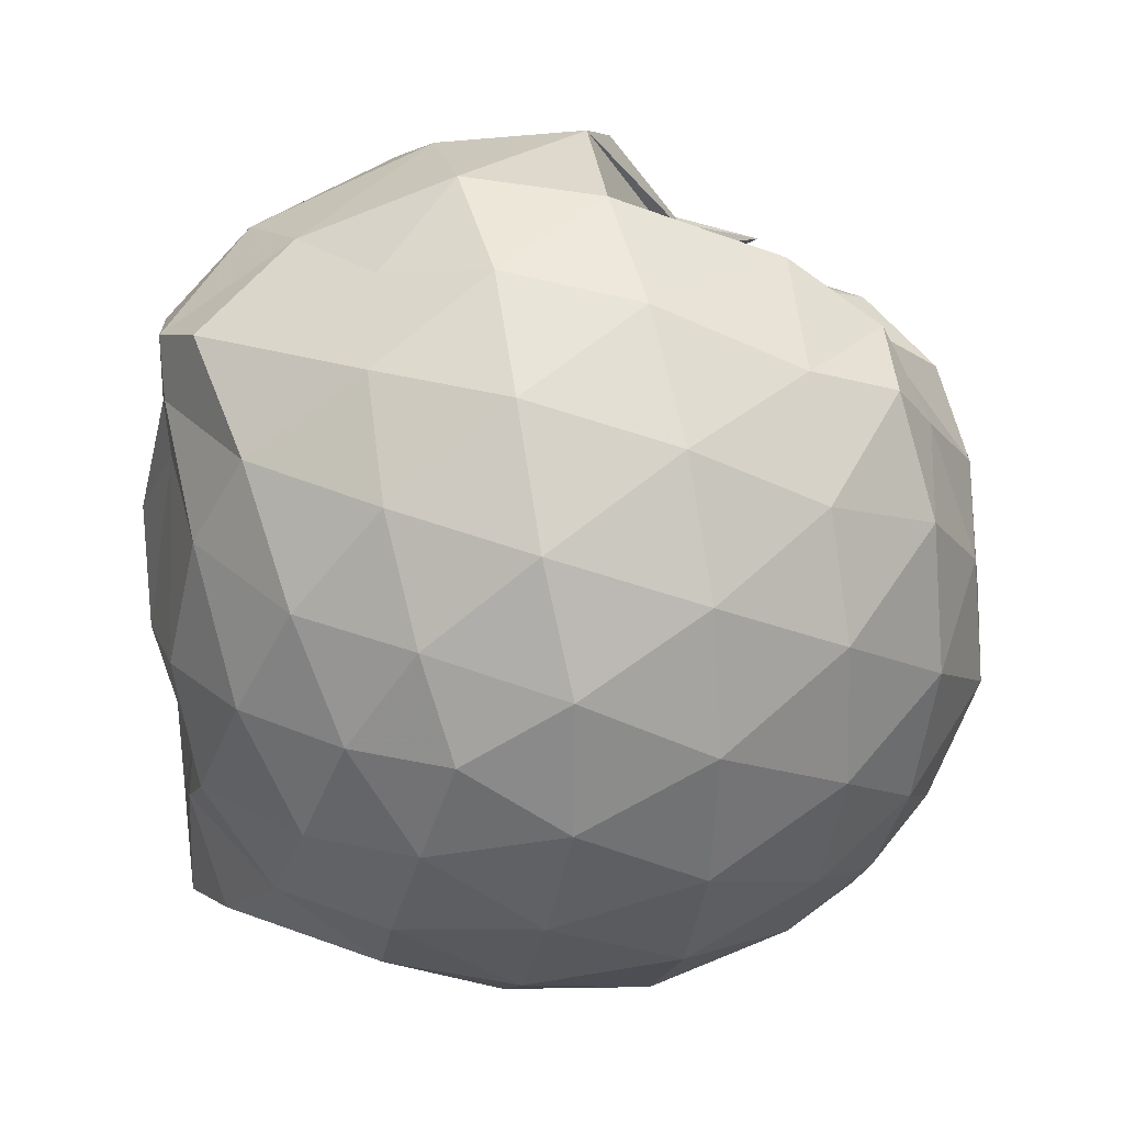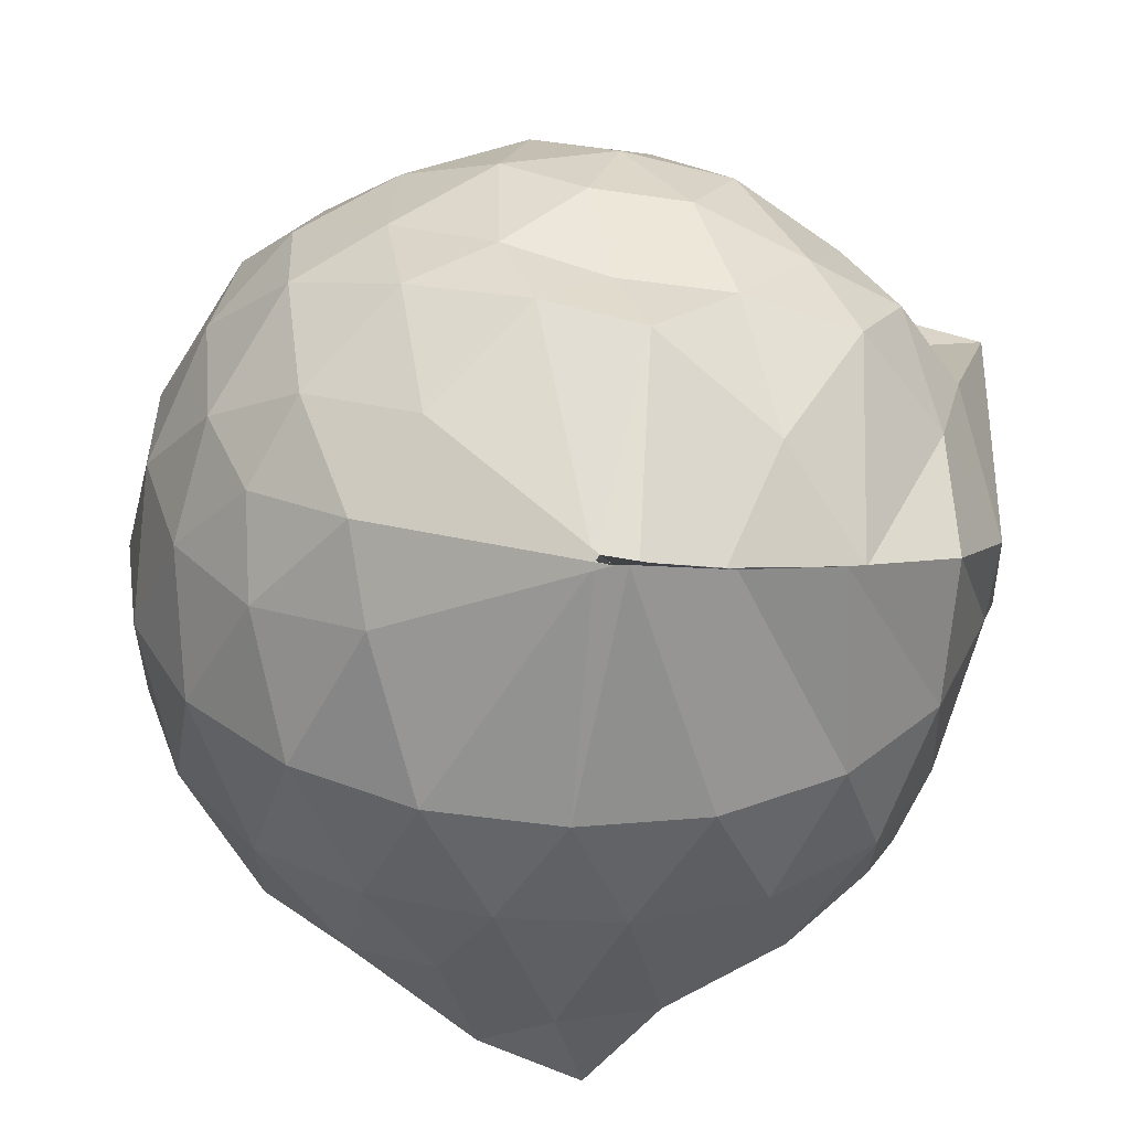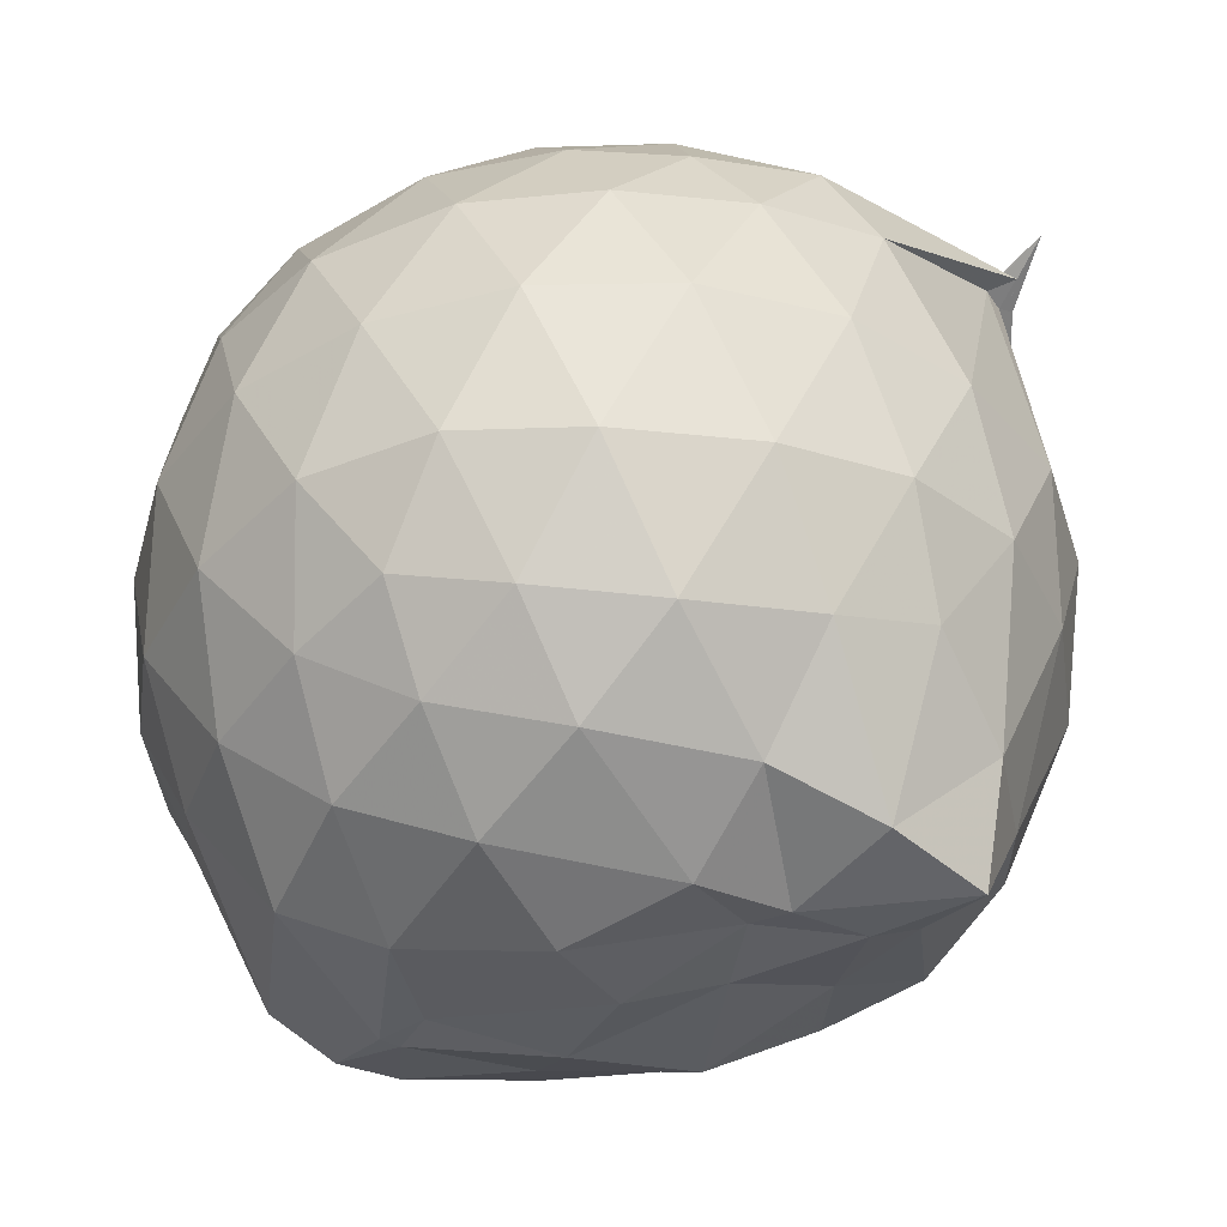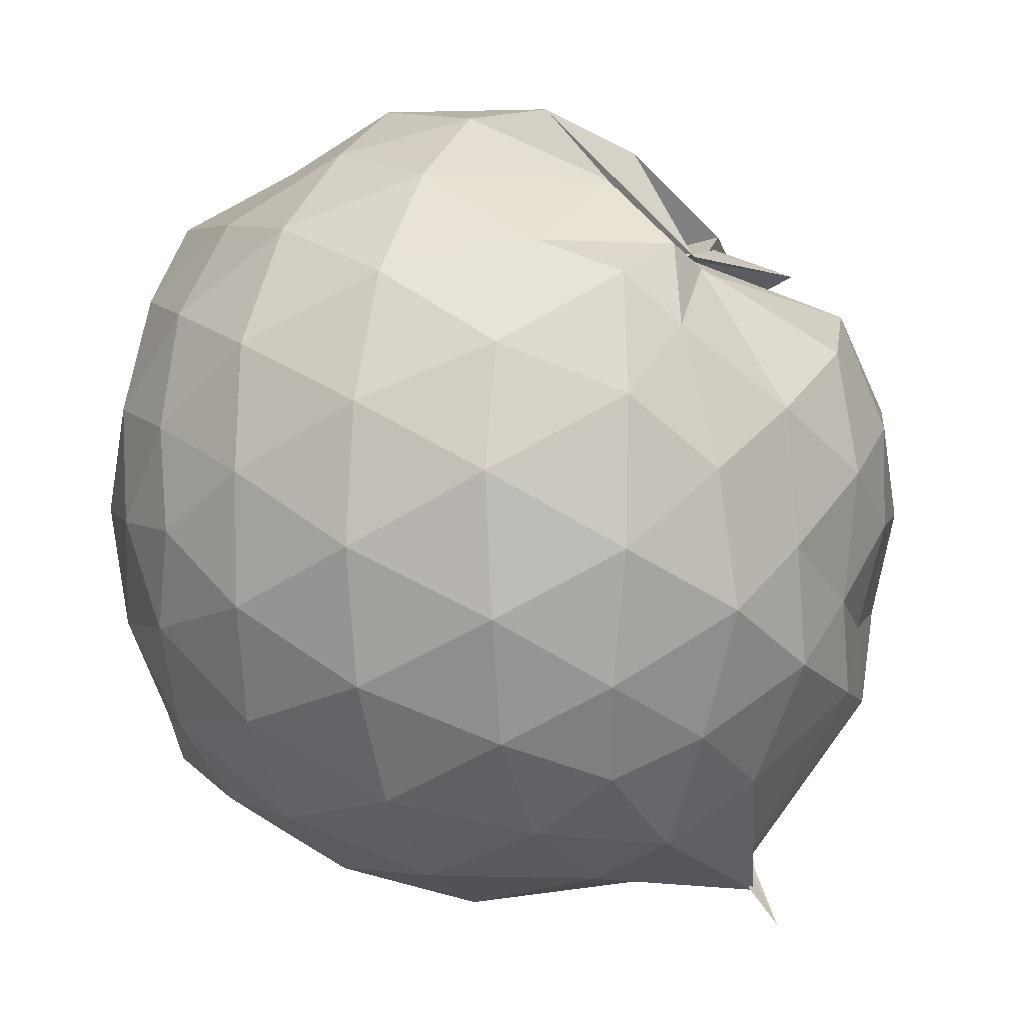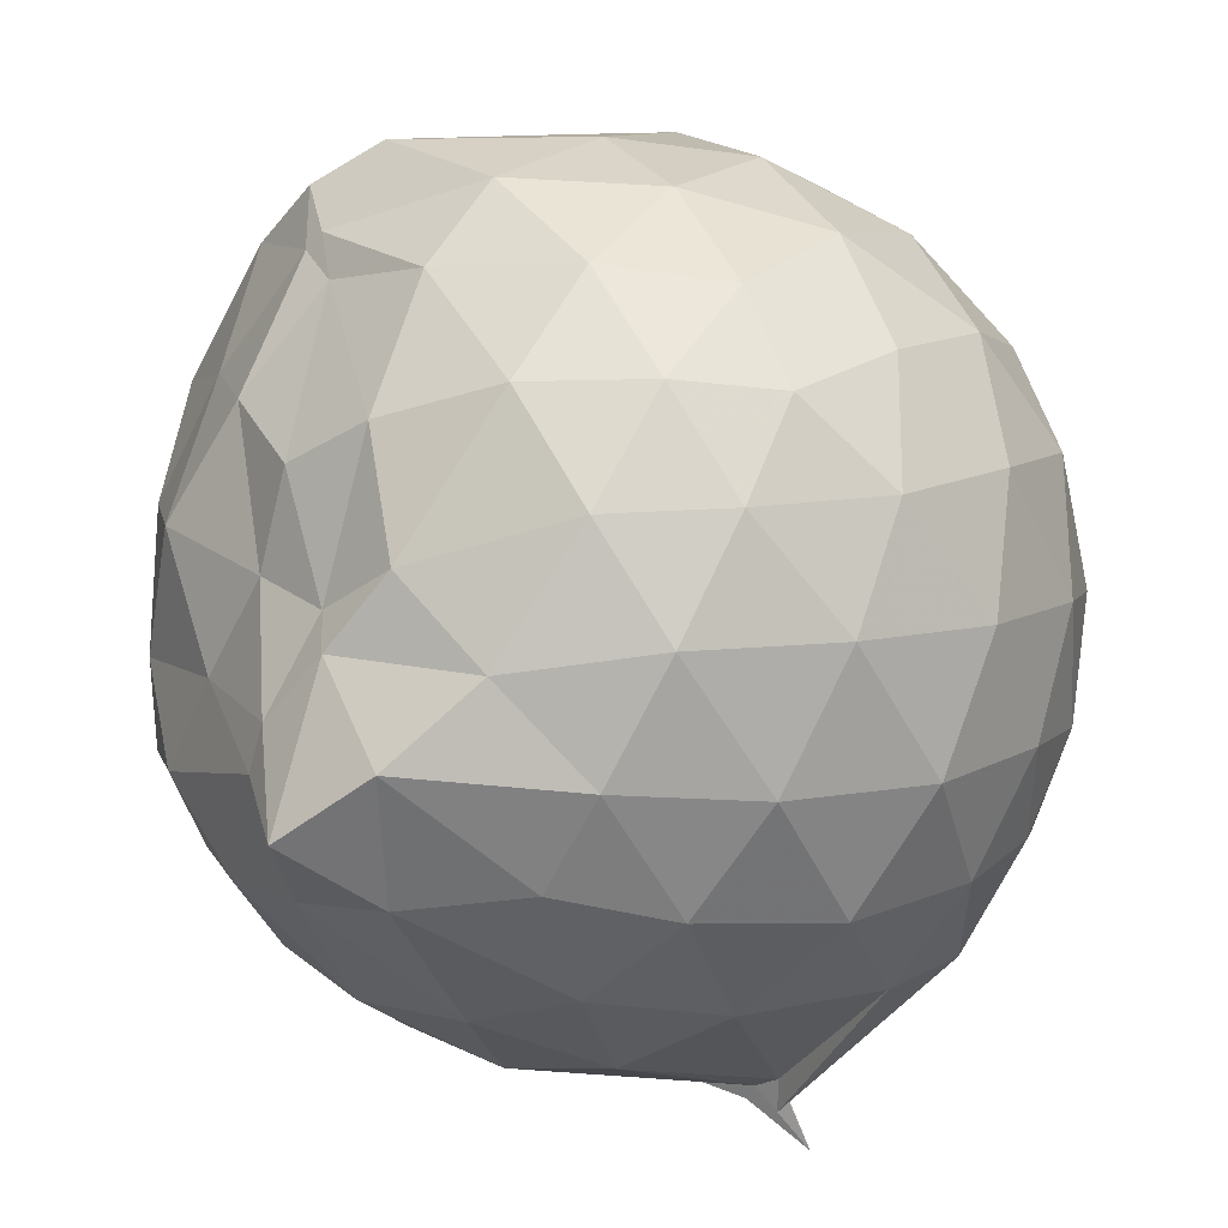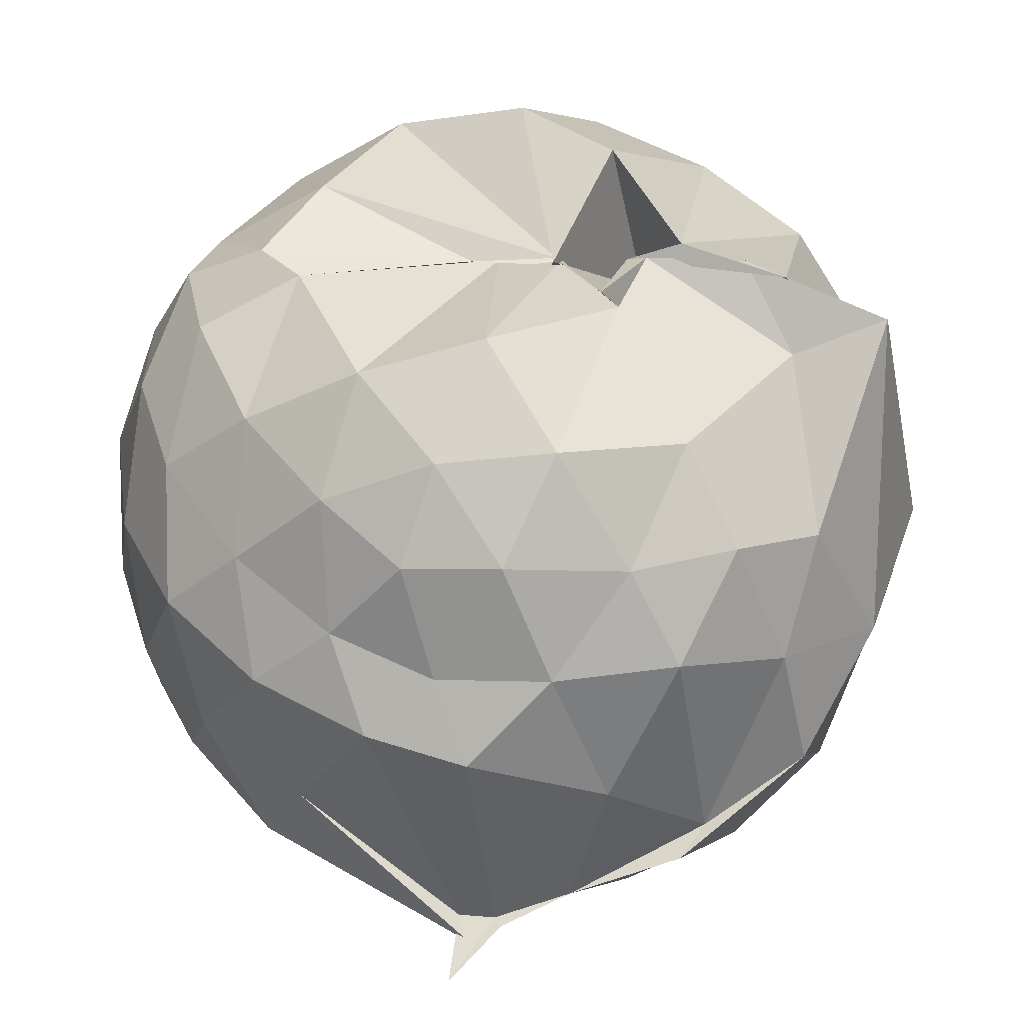
<metadata>
{"format":"obj","ext":"obj","renderer":"f3d","projection":"perspective","resolution":1024,"background":"white","views":[{"elev":25.8,"azim":-108.1,"up":"+Y"},{"elev":-56.5,"azim":-1.9,"up":"+Y"},{"elev":-38.1,"azim":-62.5,"up":"+Z"},{"elev":5.8,"azim":-68.3,"up":"+Y"},{"elev":-24.3,"azim":-139.3,"up":"+Y"},{"elev":7.7,"azim":15.8,"up":"+Y"}]}
</metadata>
<code>
v -0.8924 -0.1147 1.015
v -0.9068 -0.1269 -0.7794
v -0.1044 -0.07505 0.5701
v -0.1857 0.2979 0.4481
v -0.5015 0.5047 0.4869
v -0.5512 0.4401 0.6968
v -0.6865 0.4887 0.4948
v -0.7214 0.4855 0.4642
v -0.8989 0.4923 0.4814
v -1.327 0.5195 0.6551
v -1.519 0.4621 0.6083
v -1.617 0.2157 0.6543
v -1.66 -0.09755 0.6667
v -1.63 -0.3899 0.628
v -1.536 -0.6046 0.5938
v -1.329 -0.7806 0.6486
v -0.8404 -0.9912 0.6997
v -0.8687 -1.061 0.7677
v -0.7736 -0.9539 0.6832
v -0.6297 -0.8826 0.6294
v -0.3501 -0.7304 0.5375
v -0.1673 -0.3377 0.604
v 0.0143 0.3757 0.4229
v -0.2935 0.4996 0.4416
v -0.5443 0.5011 0.4872
v -0.6093 0.416 0.05035
v -0.7079 0.4936 0.4971
v -0.7138 0.5006 0.4456
v -1.246 0.6568 0.476
v -1.52 0.5275 0.4165
v -1.695 0.321 0.3962
v -1.784 0.06433 0.4077
v -1.777 -0.2411 0.4205
v -1.692 -0.5144 0.4049
v -1.524 -0.7369 0.416
v -1.29 -0.8833 0.4669
v -0.8726 -0.9367 0.6632
v -0.8104 -0.9378 0.6666
v -0.608 -0.8719 0.6194
v -0.3953 -0.7987 0.5853
v -0.144 -0.5806 0.4686
v -0.01514 -0.3112 0.333
v -0.01285 0.2009 0.2262
v -0.2034 0.4637 0.441
v -0.4275 0.5357 0.474
v -0.6184 0.7361 0.3203
v -0.864 0.8331 0.1857
v -1.178 0.7986 0.1239
v -1.433 0.6688 0.1196
v -1.658 0.4623 0.1174
v -1.798 0.1991 0.1233
v -1.845 -0.09688 0.1252
v -1.799 -0.3942 0.1268
v -1.663 -0.6608 0.1306
v -1.446 -0.8698 0.1375
v -1.187 -0.992 0.1341
v -0.898 -1.036 0.1361
v -0.6204 -0.9835 0.1288
v -0.3614 -0.8503 0.1369
v -0.1599 -0.6383 0.1516
v -0.02256 -0.2781 0.1185
v 0.02795 -0.08441 0.02604
v -0.1214 0.3147 -0.1024
v -0.2671 0.5408 -0.1072
v -0.4989 0.6978 -0.1179
v -0.7601 0.8046 -0.1091
v -1.039 0.8236 -0.14
v -1.295 0.7186 -0.1429
v -1.526 0.551 -0.1728
v -1.708 0.3087 -0.1821
v -1.803 0.04571 -0.1496
v -1.8 -0.2415 -0.1509
v -1.709 -0.5019 -0.1753
v -1.528 -0.7488 -0.1701
v -1.3 -0.9111 -0.1413
v -1.041 -0.9958 -0.1245
v -0.7748 -0.9845 -0.1395
v -0.4942 -0.8874 -0.148
v -0.2681 -0.7258 -0.1327
v -0.1311 -0.4867 -0.1236
v -0.04711 -0.1952 -0.04988
v -0.0472 0.005491 -0.04166
v -0.2542 0.3892 -0.331
v -0.4256 0.5236 -0.417
v -0.6662 0.6319 -0.4802
v -0.9145 0.6853 -0.4401
v -1.145 0.6807 -0.3362
v -1.333 0.5622 -0.4066
v -1.524 0.3629 -0.4316
v -1.658 0.1215 -0.4069
v -1.727 -0.09678 -0.3581
v -1.66 -0.3195 -0.4143
v -1.528 -0.558 -0.4422
v -1.338 -0.7599 -0.4167
v -1.15 -0.8835 -0.3549
v -0.9099 -0.892 -0.487
v -0.6889 -0.8281 -0.5009
v -0.4294 -0.7066 -0.4216
v -0.2552 -0.573 -0.3354
v -0.1749 -0.3716 -0.4078
v -0.1491 -0.09271 -0.404
v -0.1768 0.1808 -0.3995
v -0.2418 -0.08442 0.7543
v -0.3496 0.1333 0.7623
v -0.5303 0.4049 0.6246
v -0.7021 0.4963 0.4464
v -0.848 0.4941 0.4398
v -1.228 0.466 0.6849
v -1.45 0.3516 0.7131
v -1.494 0.05671 0.8098
v -1.479 -0.2376 0.8493
v -1.437 -0.5194 0.7624
v -1.196 -0.6557 0.8052
v -0.874 -0.9392 0.6706
v -0.7919 -0.9394 0.6693
v -0.5161 -0.6242 0.754
v -0.3471 -0.3245 0.8249
v -0.4421 -0.122 0.8734
v -0.584 0.1246 0.9292
v -0.7513 0.3505 0.8714
v -1.01 0.2785 0.9313
v -1.276 0.1722 0.8922
v -1.29 -0.121 0.9245
v -1.25 -0.3818 0.9311
v -0.9916 -0.4814 0.9612
v -0.7748 -0.5377 0.9397
v -0.5972 -0.3524 0.9162
v -0.6831 -0.1101 0.988
v -0.8249 0.1013 0.9949
v -1.071 0.01921 0.9976
v -1.065 -0.2655 0.9669
v -0.8443 -0.3559 0.9441
v -0.3723 0.3262 -0.5474
v -0.6934 0.4633 -0.6708
v -0.8714 0.498 -0.7175
v -1.029 0.5519 -0.6774
v -1.276 0.3847 -0.6428
v -1.473 0.1448 -0.6055
v -1.587 -0.0968 -0.5373
v -1.474 -0.3424 -0.601
v -1.262 -0.5863 -0.6203
v -1.069 -0.7365 -0.686
v -0.8453 -0.8184 -0.7181
v -0.7551 -0.6548 -0.689
v -0.3784 -0.5114 -0.5509
v -0.3161 -0.2636 -0.5626
v -0.315 0.06457 -0.5656
v -0.5699 0.2305 -0.6506
v -0.8686 0.3568 -0.7174
v -0.9164 0.3754 -0.7226
v -1.195 0.1871 -0.7322
v -1.376 -0.09449 -0.6996
v -1.142 -0.3908 -0.7381
v -0.9766 -0.5022 -0.7351
v -0.8122 -0.5798 -0.7159
v -0.5884 -0.4116 -0.6494
v -0.5135 -0.09983 -0.7124
v -0.7442 0.0716 -0.7536
v -0.9379 0.2651 -0.7199
v -1.116 -0.1101 -0.7794
v -0.9522 -0.4048 -0.7162
v -0.7881 -0.2893 -0.7171
f 3 23 4
f 4 23 24
f 4 24 5
f 5 24 25
f 5 25 6
f 6 25 26
f 6 26 7
f 7 26 27
f 7 27 8
f 8 27 28
f 8 28 9
f 9 28 29
f 9 29 10
f 10 29 30
f 10 30 11
f 11 30 31
f 11 31 12
f 12 31 32
f 12 32 13
f 13 32 33
f 13 33 14
f 14 33 34
f 14 34 15
f 15 34 35
f 15 35 16
f 16 35 36
f 16 36 17
f 17 36 37
f 17 37 18
f 18 37 38
f 18 38 19
f 19 38 39
f 19 39 20
f 20 39 40
f 20 40 21
f 21 40 41
f 21 41 22
f 22 41 42
f 22 42 3
f 3 42 23
f 23 43 24
f 24 43 44
f 24 44 25
f 25 44 45
f 25 45 26
f 26 45 46
f 26 46 27
f 27 46 47
f 27 47 28
f 28 47 48
f 28 48 29
f 29 48 49
f 29 49 30
f 30 49 50
f 30 50 31
f 31 50 51
f 31 51 32
f 32 51 52
f 32 52 33
f 33 52 53
f 33 53 34
f 34 53 54
f 34 54 35
f 35 54 55
f 35 55 36
f 36 55 56
f 36 56 37
f 37 56 57
f 37 57 38
f 38 57 58
f 38 58 39
f 39 58 59
f 39 59 40
f 40 59 60
f 40 60 41
f 41 60 61
f 41 61 42
f 42 61 62
f 42 62 23
f 23 62 43
f 43 63 44
f 44 63 64
f 44 64 45
f 45 64 65
f 45 65 46
f 46 65 66
f 46 66 47
f 47 66 67
f 47 67 48
f 48 67 68
f 48 68 49
f 49 68 69
f 49 69 50
f 50 69 70
f 50 70 51
f 51 70 71
f 51 71 52
f 52 71 72
f 52 72 53
f 53 72 73
f 53 73 54
f 54 73 74
f 54 74 55
f 55 74 75
f 55 75 56
f 56 75 76
f 56 76 57
f 57 76 77
f 57 77 58
f 58 77 78
f 58 78 59
f 59 78 79
f 59 79 60
f 60 79 80
f 60 80 61
f 61 80 81
f 61 81 62
f 62 81 82
f 62 82 43
f 43 82 63
f 63 83 64
f 64 83 84
f 64 84 65
f 65 84 85
f 65 85 66
f 66 85 86
f 66 86 67
f 67 86 87
f 67 87 68
f 68 87 88
f 68 88 69
f 69 88 89
f 69 89 70
f 70 89 90
f 70 90 71
f 71 90 91
f 71 91 72
f 72 91 92
f 72 92 73
f 73 92 93
f 73 93 74
f 74 93 94
f 74 94 75
f 75 94 95
f 75 95 76
f 76 95 96
f 76 96 77
f 77 96 97
f 77 97 78
f 78 97 98
f 78 98 79
f 79 98 99
f 79 99 80
f 80 99 100
f 80 100 81
f 81 100 101
f 81 101 82
f 82 101 102
f 82 102 63
f 63 102 83
f 103 104 118
f 104 119 118
f 104 105 119
f 105 120 119
f 105 106 120
f 106 107 120
f 107 121 120
f 107 108 121
f 108 122 121
f 108 109 122
f 109 110 122
f 110 123 122
f 110 111 123
f 111 124 123
f 111 112 124
f 112 113 124
f 113 125 124
f 113 114 125
f 114 126 125
f 114 115 126
f 115 116 126
f 116 127 126
f 116 117 127
f 117 118 127
f 117 103 118
f 118 119 128
f 119 129 128
f 119 120 129
f 120 121 129
f 121 130 129
f 121 122 130
f 122 123 130
f 123 131 130
f 123 124 131
f 124 125 131
f 125 132 131
f 125 126 132
f 126 127 132
f 127 128 132
f 127 118 128
f 133 148 134
f 134 148 149
f 134 149 135
f 135 149 150
f 135 150 136
f 136 150 137
f 137 150 151
f 137 151 138
f 138 151 152
f 138 152 139
f 139 152 140
f 140 152 153
f 140 153 141
f 141 153 154
f 141 154 142
f 142 154 143
f 143 154 155
f 143 155 144
f 144 155 156
f 144 156 145
f 145 156 146
f 146 156 157
f 146 157 147
f 147 157 148
f 147 148 133
f 148 158 149
f 149 158 159
f 149 159 150
f 150 159 151
f 151 159 160
f 151 160 152
f 152 160 153
f 153 160 161
f 153 161 154
f 154 161 155
f 155 161 162
f 155 162 156
f 156 162 157
f 157 162 158
f 157 158 148
f 3 4 103
f 103 4 104
f 4 5 104
f 104 5 105
f 5 6 105
f 105 6 106
f 6 7 106
f 7 8 106
f 106 8 107
f 8 9 107
f 107 9 108
f 9 10 108
f 108 10 109
f 10 11 109
f 11 12 109
f 109 12 110
f 12 13 110
f 110 13 111
f 13 14 111
f 111 14 112
f 14 15 112
f 15 16 112
f 112 16 113
f 16 17 113
f 113 17 114
f 17 18 114
f 114 18 115
f 18 19 115
f 19 20 115
f 115 20 116
f 20 21 116
f 116 21 117
f 21 22 117
f 117 22 103
f 22 3 103
f 83 133 84
f 84 133 134
f 84 134 85
f 85 134 135
f 85 135 86
f 86 135 136
f 86 136 87
f 87 136 88
f 88 136 137
f 88 137 89
f 89 137 138
f 89 138 90
f 90 138 139
f 90 139 91
f 91 139 92
f 92 139 140
f 92 140 93
f 93 140 141
f 93 141 94
f 94 141 142
f 94 142 95
f 95 142 96
f 96 142 143
f 96 143 97
f 97 143 144
f 97 144 98
f 98 144 145
f 98 145 99
f 99 145 100
f 100 145 146
f 100 146 101
f 101 146 147
f 101 147 102
f 102 147 133
f 102 133 83
f 128 129 1
f 129 130 1
f 130 131 1
f 131 132 1
f 132 128 1
f 159 158 2
f 160 159 2
f 161 160 2
f 162 161 2
f 158 162 2

</code>
